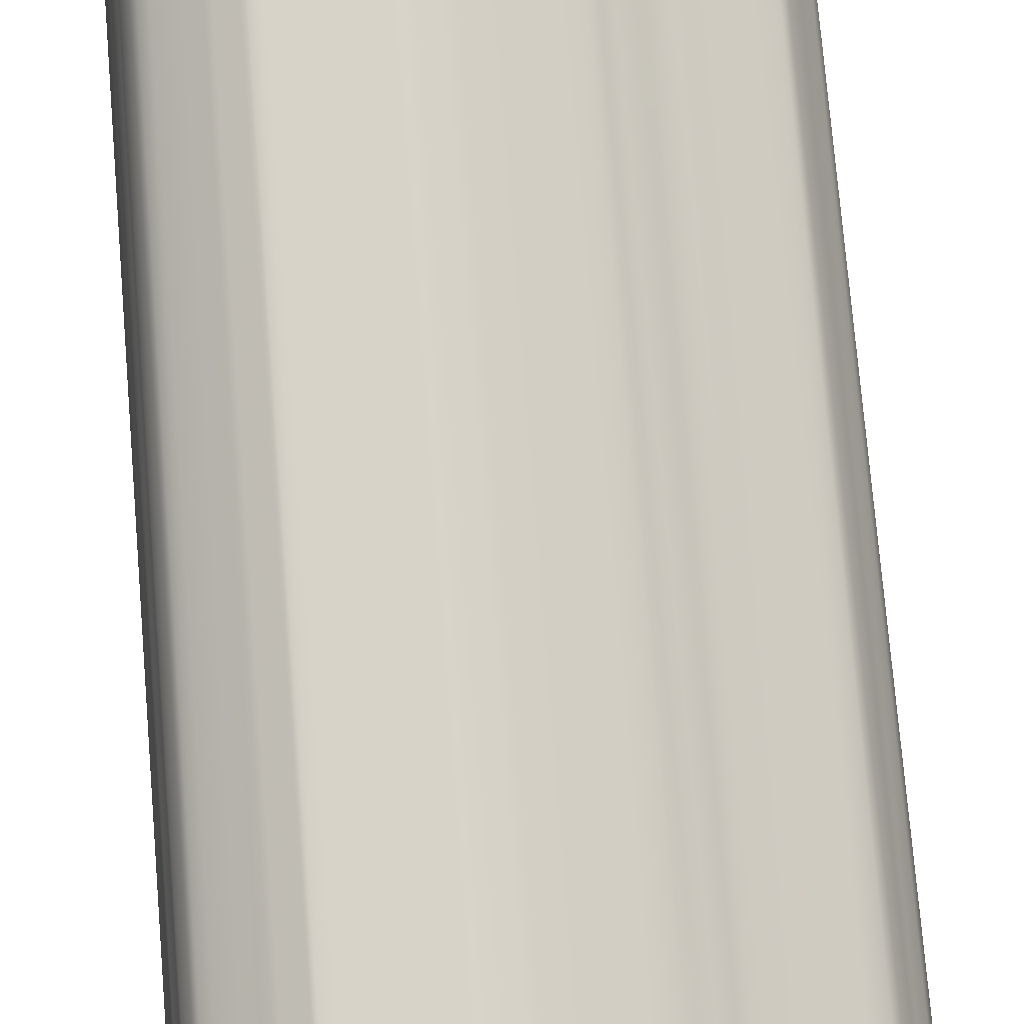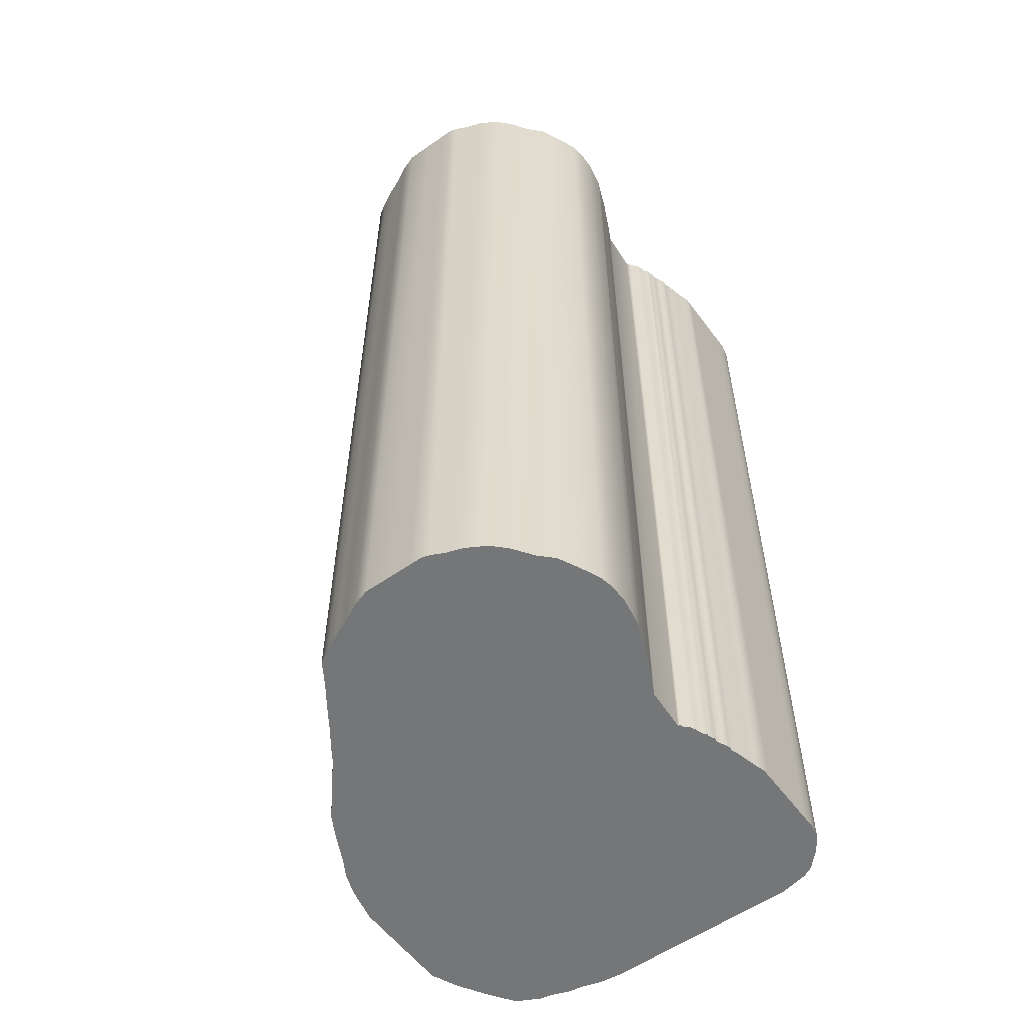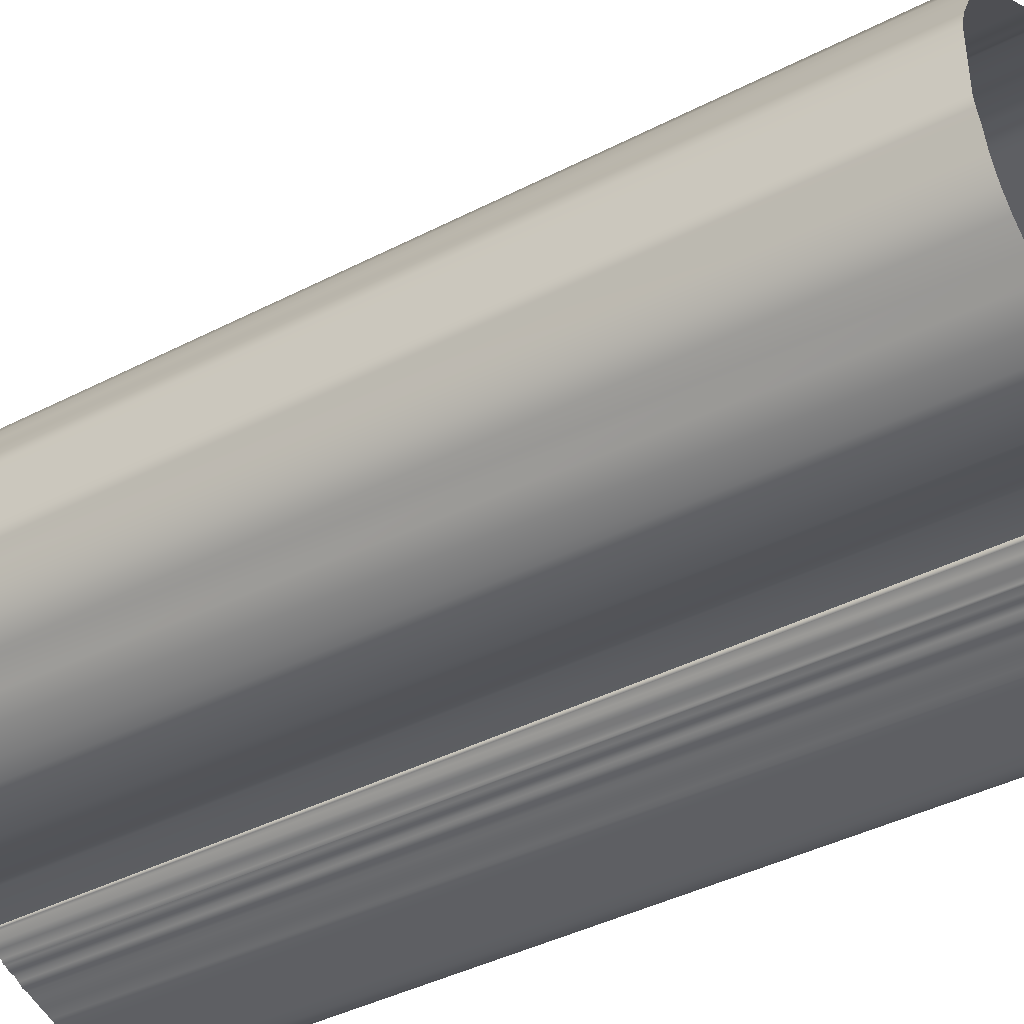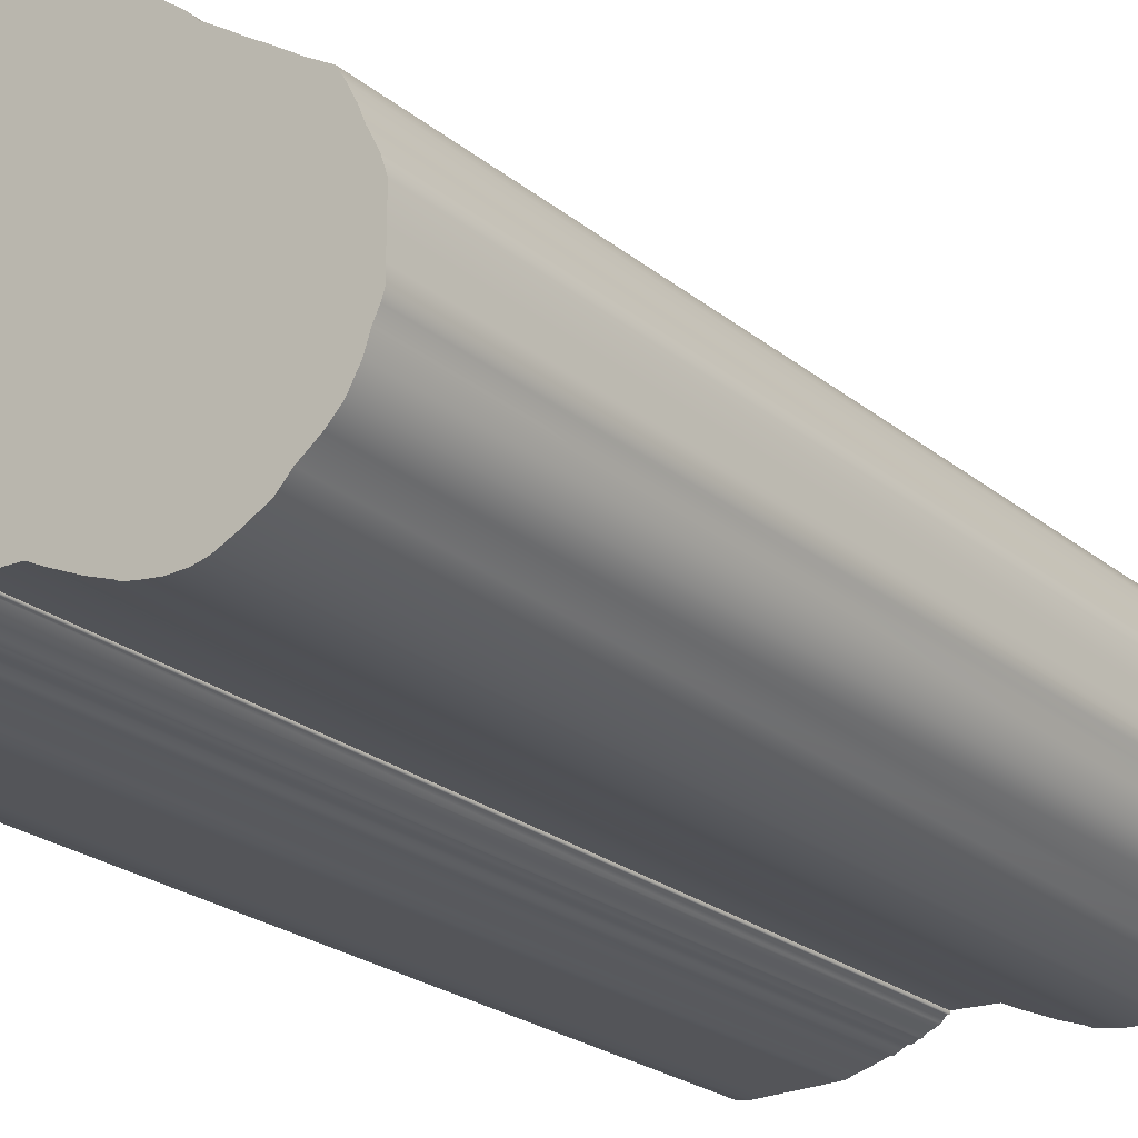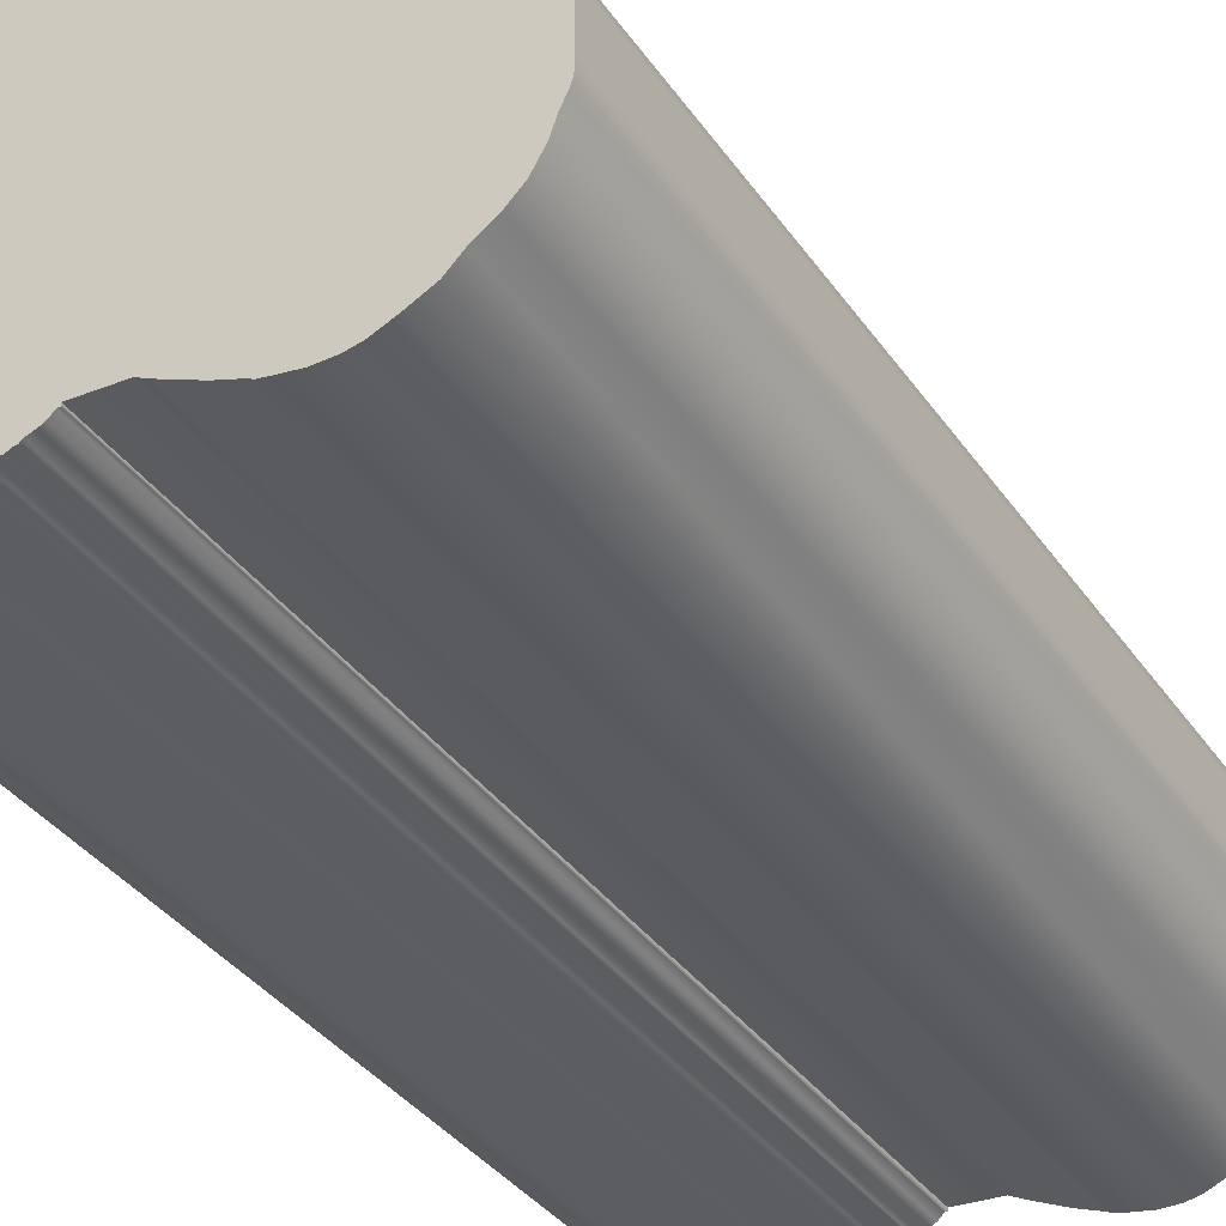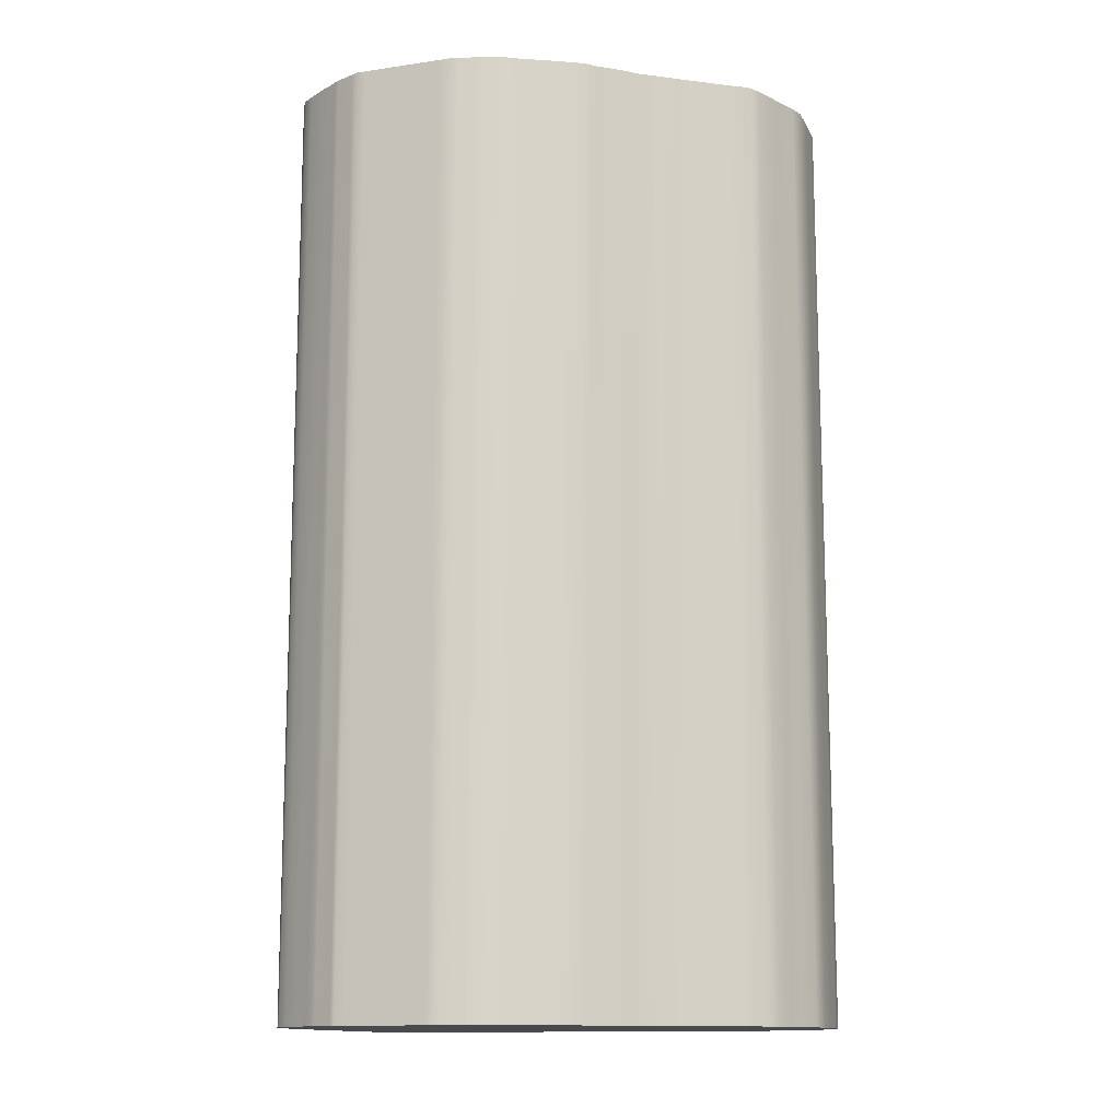
<metadata>
{"format":"obj","ext":"obj","renderer":"f3d","projection":"perspective","resolution":1024,"background":"white","views":[{"elev":77.0,"azim":175.2,"up":"+Y"},{"elev":-56.8,"azim":-53.8,"up":"+Z"},{"elev":-41.0,"azim":-57.8,"up":"+Y"},{"elev":-24.6,"azim":-141.9,"up":"+Y"},{"elev":-36.6,"azim":-149.5,"up":"+Y"},{"elev":-13.2,"azim":-161.5,"up":"+Z"}]}
</metadata>
<code>
g Drawn Mesh
v 2.712 -2.282 0
v 2.712 -2.296 0
v 2.727 -2.296 0
v 2.755 -2.324 0
v 2.783 -2.338 0
v 2.825 -2.352 0
v 2.839 -2.366 0
v 2.853 -2.366 0
v 2.881 -2.38 0
v 2.909 -2.38 0
v 2.937 -2.394 0
v 2.965 -2.408 0
v 2.994 -2.408 0
v 3.036 -2.422 0
v 3.092 -2.436 0
v 3.148 -2.45 0
v 3.19 -2.464 0
v 3.232 -2.464 0
v 3.289 -2.464 0
v 3.345 -2.464 0
v 3.415 -2.464 0
v 3.485 -2.464 0
v 3.57 -2.464 0
v 3.64 -2.464 0
v 3.71 -2.45 0
v 3.752 -2.422 0
v 3.795 -2.394 0
v 3.837 -2.352 0
v 3.879 -2.31 0
v 3.907 -2.254 0
v 3.921 -2.183 0
v 3.935 -2.113 0
v 3.935 -2.029 0
v 3.935 -1.972 0
v 3.935 -1.86 0
v 3.935 -1.72 0
v 3.935 -1.565 0
v 3.935 -1.438 0
v 3.935 -1.326 0
v 3.935 -1.228 0
v 3.935 -1.115 0
v 3.921 -0.9887 0
v 3.893 -0.8903 0
v 3.879 -0.806 0
v 3.851 -0.7357 0
v 3.837 -0.6654 0
v 3.795 -0.5811 0
v 3.767 -0.5389 0
v 3.71 -0.4968 0
v 3.626 -0.4406 0
v 3.556 -0.3984 0
v 3.514 -0.3703 0
v 3.485 -0.3562 0
v 3.387 -0.3141 0
v 3.359 -0.3 0
v 3.303 -0.3 0
v 3.19 -0.3 0
v 3.148 -0.3 0
v 3.022 -0.3 0
v 2.951 -0.3 0
v 2.881 -0.3 0
v 2.825 -0.3 0
v 2.769 -0.3141 0
v 2.698 -0.3281 0
v 2.642 -0.3422 0
v 2.53 -0.3843 0
v 2.46 -0.4265 0
v 2.375 -0.4687 0
v 2.291 -0.5108 0
v 2.164 -0.5811 0
v 2.108 -0.6373 0
v 2.052 -0.6795 0
v 1.982 -0.7357 0
v 1.925 -0.7919 0
v 1.841 -0.8481 0
v 1.743 -0.9184 0
v 1.658 -0.9746 0
v 1.518 -1.073 0
v 1.405 -1.143 0
v 1.363 -1.214 0
v 1.321 -1.298 0
v 1.293 -1.368 0
v 1.237 -1.481 0
v 1.209 -1.565 0
v 1.209 -1.72 0
v 1.209 -1.818 0
v 1.209 -1.888 0
v 1.223 -1.93 0
v 1.251 -1.987 0
v 1.279 -2.071 0
v 1.335 -2.169 0
v 1.405 -2.24 0
v 1.504 -2.31 0
v 1.574 -2.38 0
v 1.687 -2.436 0
v 1.785 -2.478 0
v 1.855 -2.492 0
v 1.954 -2.492 0
v 2.038 -2.478 0
v 2.108 -2.464 0
v 2.136 -2.45 0
v 2.249 -2.408 0
v 2.403 -2.338 0
v 2.488 -2.296 0
v 2.712 -2.282 5
v 2.712 -2.282 0
v 2.712 -2.296 5
v 2.712 -2.296 0
v 2.727 -2.296 5
v 2.727 -2.296 0
v 2.755 -2.324 5
v 2.755 -2.324 0
v 2.783 -2.338 5
v 2.783 -2.338 0
v 2.825 -2.352 5
v 2.825 -2.352 0
v 2.839 -2.366 5
v 2.839 -2.366 0
v 2.853 -2.366 5
v 2.853 -2.366 0
v 2.881 -2.38 5
v 2.881 -2.38 0
v 2.909 -2.38 5
v 2.909 -2.38 0
v 2.937 -2.394 5
v 2.937 -2.394 0
v 2.965 -2.408 5
v 2.965 -2.408 0
v 2.994 -2.408 5
v 2.994 -2.408 0
v 3.036 -2.422 5
v 3.036 -2.422 0
v 3.092 -2.436 5
v 3.092 -2.436 0
v 3.148 -2.45 5
v 3.148 -2.45 0
v 3.19 -2.464 5
v 3.19 -2.464 0
v 3.232 -2.464 5
v 3.232 -2.464 0
v 3.289 -2.464 5
v 3.289 -2.464 0
v 3.345 -2.464 5
v 3.345 -2.464 0
v 3.415 -2.464 5
v 3.415 -2.464 0
v 3.485 -2.464 5
v 3.485 -2.464 0
v 3.57 -2.464 5
v 3.57 -2.464 0
v 3.64 -2.464 5
v 3.64 -2.464 0
v 3.71 -2.45 5
v 3.71 -2.45 0
v 3.752 -2.422 5
v 3.752 -2.422 0
v 3.795 -2.394 5
v 3.795 -2.394 0
v 3.837 -2.352 5
v 3.837 -2.352 0
v 3.879 -2.31 5
v 3.879 -2.31 0
v 3.907 -2.254 5
v 3.907 -2.254 0
v 3.921 -2.183 5
v 3.921 -2.183 0
v 3.935 -2.113 5
v 3.935 -2.113 0
v 3.935 -2.029 5
v 3.935 -2.029 0
v 3.935 -1.972 5
v 3.935 -1.972 0
v 3.935 -1.86 5
v 3.935 -1.86 0
v 3.935 -1.72 5
v 3.935 -1.72 0
v 3.935 -1.565 5
v 3.935 -1.565 0
v 3.935 -1.438 5
v 3.935 -1.438 0
v 3.935 -1.326 5
v 3.935 -1.326 0
v 3.935 -1.228 5
v 3.935 -1.228 0
v 3.935 -1.115 5
v 3.935 -1.115 0
v 3.921 -0.9887 5
v 3.921 -0.9887 0
v 3.893 -0.8903 5
v 3.893 -0.8903 0
v 3.879 -0.806 5
v 3.879 -0.806 0
v 3.851 -0.7357 5
v 3.851 -0.7357 0
v 3.837 -0.6654 5
v 3.837 -0.6654 0
v 3.795 -0.5811 5
v 3.795 -0.5811 0
v 3.767 -0.5389 5
v 3.767 -0.5389 0
v 3.71 -0.4968 5
v 3.71 -0.4968 0
v 3.626 -0.4406 5
v 3.626 -0.4406 0
v 3.556 -0.3984 5
v 3.556 -0.3984 0
v 3.514 -0.3703 5
v 3.514 -0.3703 0
v 3.485 -0.3562 5
v 3.485 -0.3562 0
v 3.387 -0.3141 5
v 3.387 -0.3141 0
v 3.359 -0.3 5
v 3.359 -0.3 0
v 3.303 -0.3 5
v 3.303 -0.3 0
v 3.19 -0.3 5
v 3.19 -0.3 0
v 3.148 -0.3 5
v 3.148 -0.3 0
v 3.022 -0.3 5
v 3.022 -0.3 0
v 2.951 -0.3 5
v 2.951 -0.3 0
v 2.881 -0.3 5
v 2.881 -0.3 0
v 2.825 -0.3 5
v 2.825 -0.3 0
v 2.769 -0.3141 5
v 2.769 -0.3141 0
v 2.698 -0.3281 5
v 2.698 -0.3281 0
v 2.642 -0.3422 5
v 2.642 -0.3422 0
v 2.53 -0.3843 5
v 2.53 -0.3843 0
v 2.46 -0.4265 5
v 2.46 -0.4265 0
v 2.375 -0.4687 5
v 2.375 -0.4687 0
v 2.291 -0.5108 5
v 2.291 -0.5108 0
v 2.164 -0.5811 5
v 2.164 -0.5811 0
v 2.108 -0.6373 5
v 2.108 -0.6373 0
v 2.052 -0.6795 5
v 2.052 -0.6795 0
v 1.982 -0.7357 5
v 1.982 -0.7357 0
v 1.925 -0.7919 5
v 1.925 -0.7919 0
v 1.841 -0.8481 5
v 1.841 -0.8481 0
v 1.743 -0.9184 5
v 1.743 -0.9184 0
v 1.658 -0.9746 5
v 1.658 -0.9746 0
v 1.518 -1.073 5
v 1.518 -1.073 0
v 1.405 -1.143 5
v 1.405 -1.143 0
v 1.363 -1.214 5
v 1.363 -1.214 0
v 1.321 -1.298 5
v 1.321 -1.298 0
v 1.293 -1.368 5
v 1.293 -1.368 0
v 1.237 -1.481 5
v 1.237 -1.481 0
v 1.209 -1.565 5
v 1.209 -1.565 0
v 1.209 -1.72 5
v 1.209 -1.72 0
v 1.209 -1.818 5
v 1.209 -1.818 0
v 1.209 -1.888 5
v 1.209 -1.888 0
v 1.223 -1.93 5
v 1.223 -1.93 0
v 1.251 -1.987 5
v 1.251 -1.987 0
v 1.279 -2.071 5
v 1.279 -2.071 0
v 1.335 -2.169 5
v 1.335 -2.169 0
v 1.405 -2.24 5
v 1.405 -2.24 0
v 1.504 -2.31 5
v 1.504 -2.31 0
v 1.574 -2.38 5
v 1.574 -2.38 0
v 1.687 -2.436 5
v 1.687 -2.436 0
v 1.785 -2.478 5
v 1.785 -2.478 0
v 1.855 -2.492 5
v 1.855 -2.492 0
v 1.954 -2.492 5
v 1.954 -2.492 0
v 2.038 -2.478 5
v 2.038 -2.478 0
v 2.108 -2.464 5
v 2.108 -2.464 0
v 2.136 -2.45 5
v 2.136 -2.45 0
v 2.249 -2.408 5
v 2.249 -2.408 0
v 2.403 -2.338 5
v 2.403 -2.338 0
v 2.488 -2.296 5
v 2.488 -2.296 0
v 2.712 -2.282 5
v 2.712 -2.282 0
f 83 82 84
f 84 82 80
f 84 80 85
f 85 80 74
f 85 74 97
f 97 74 104
f 97 104 101
f 101 104 103
f 101 103 102
f 98 97 99
f 99 97 101
f 99 101 100
f 96 95 97
f 97 95 93
f 97 93 89
f 89 93 91
f 89 91 90
f 93 95 94
f 91 93 92
f 97 89 85
f 85 89 88
f 85 88 86
f 86 88 87
f 80 82 81
f 75 74 76
f 76 74 80
f 76 80 78
f 78 80 79
f 76 78 77
f 50 49 51
f 51 49 47
f 51 47 54
f 54 47 42
f 54 42 59
f 59 42 74
f 59 74 71
f 71 74 73
f 71 73 72
f 70 69 71
f 71 69 67
f 71 67 63
f 63 67 65
f 63 65 64
f 67 69 68
f 65 67 66
f 62 61 63
f 63 61 60
f 63 60 59
f 58 57 54
f 54 57 56
f 54 56 55
f 52 51 53
f 53 51 54
f 47 49 48
f 44 43 45
f 45 43 47
f 45 47 46
f 41 40 42
f 42 40 39
f 42 39 38
f 32 31 33
f 33 31 29
f 33 29 25
f 25 29 27
f 25 27 26
f 29 31 30
f 27 29 28
f 24 23 25
f 25 23 22
f 25 22 21
f 20 19 16
f 16 19 18
f 16 18 17
f 74 42 104
f 104 42 34
f 104 34 1
f 1 34 20
f 1 20 10
f 10 20 16
f 10 16 13
f 13 16 15
f 13 15 14
f 12 11 13
f 13 11 10
f 4 3 5
f 5 3 1
f 5 1 6
f 6 1 10
f 6 10 8
f 8 10 9
f 6 8 7
f 1 3 2
f 37 36 42
f 42 36 35
f 42 35 34
f 54 59 58
f 37 42 38
f 21 20 25
f 25 20 34
f 25 34 33
f 42 47 43
f 59 71 63
f 105 106 107
f 108 107 106
f 107 108 109
f 110 109 108
f 109 110 111
f 112 111 110
f 111 112 113
f 114 113 112
f 113 114 115
f 116 115 114
f 115 116 117
f 118 117 116
f 117 118 119
f 120 119 118
f 119 120 121
f 122 121 120
f 121 122 123
f 124 123 122
f 123 124 125
f 126 125 124
f 125 126 127
f 128 127 126
f 127 128 129
f 130 129 128
f 129 130 131
f 132 131 130
f 131 132 133
f 134 133 132
f 133 134 135
f 136 135 134
f 135 136 137
f 138 137 136
f 137 138 139
f 140 139 138
f 139 140 141
f 142 141 140
f 141 142 143
f 144 143 142
f 143 144 145
f 146 145 144
f 145 146 147
f 148 147 146
f 147 148 149
f 150 149 148
f 149 150 151
f 152 151 150
f 151 152 153
f 154 153 152
f 153 154 155
f 156 155 154
f 155 156 157
f 158 157 156
f 157 158 159
f 160 159 158
f 159 160 161
f 162 161 160
f 161 162 163
f 164 163 162
f 163 164 165
f 166 165 164
f 165 166 167
f 168 167 166
f 167 168 169
f 170 169 168
f 169 170 171
f 172 171 170
f 171 172 173
f 174 173 172
f 173 174 175
f 176 175 174
f 175 176 177
f 178 177 176
f 177 178 179
f 180 179 178
f 179 180 181
f 182 181 180
f 181 182 183
f 184 183 182
f 183 184 185
f 186 185 184
f 185 186 187
f 188 187 186
f 187 188 189
f 190 189 188
f 189 190 191
f 192 191 190
f 191 192 193
f 194 193 192
f 193 194 195
f 196 195 194
f 195 196 197
f 198 197 196
f 197 198 199
f 200 199 198
f 199 200 201
f 202 201 200
f 201 202 203
f 204 203 202
f 203 204 205
f 206 205 204
f 205 206 207
f 208 207 206
f 207 208 209
f 210 209 208
f 209 210 211
f 212 211 210
f 211 212 213
f 214 213 212
f 213 214 215
f 216 215 214
f 215 216 217
f 218 217 216
f 217 218 219
f 220 219 218
f 219 220 221
f 222 221 220
f 221 222 223
f 224 223 222
f 223 224 225
f 226 225 224
f 225 226 227
f 228 227 226
f 227 228 229
f 230 229 228
f 229 230 231
f 232 231 230
f 231 232 233
f 234 233 232
f 233 234 235
f 236 235 234
f 235 236 237
f 238 237 236
f 237 238 239
f 240 239 238
f 239 240 241
f 242 241 240
f 241 242 243
f 244 243 242
f 243 244 245
f 246 245 244
f 245 246 247
f 248 247 246
f 247 248 249
f 250 249 248
f 249 250 251
f 252 251 250
f 251 252 253
f 254 253 252
f 253 254 255
f 256 255 254
f 255 256 257
f 258 257 256
f 257 258 259
f 260 259 258
f 259 260 261
f 262 261 260
f 261 262 263
f 264 263 262
f 263 264 265
f 266 265 264
f 265 266 267
f 268 267 266
f 267 268 269
f 270 269 268
f 269 270 271
f 272 271 270
f 271 272 273
f 274 273 272
f 273 274 275
f 276 275 274
f 275 276 277
f 278 277 276
f 277 278 279
f 280 279 278
f 279 280 281
f 282 281 280
f 281 282 283
f 284 283 282
f 283 284 285
f 286 285 284
f 285 286 287
f 288 287 286
f 287 288 289
f 290 289 288
f 289 290 291
f 292 291 290
f 291 292 293
f 294 293 292
f 293 294 295
f 296 295 294
f 295 296 297
f 298 297 296
f 297 298 299
f 300 299 298
f 299 300 301
f 302 301 300
f 301 302 303
f 304 303 302
f 303 304 305
f 306 305 304
f 305 306 307
f 308 307 306
f 307 308 309
f 310 309 308
f 309 310 311
f 312 311 310
f 311 312 313
f 314 313 312
f 105 105 105
f 105 105 105

</code>
